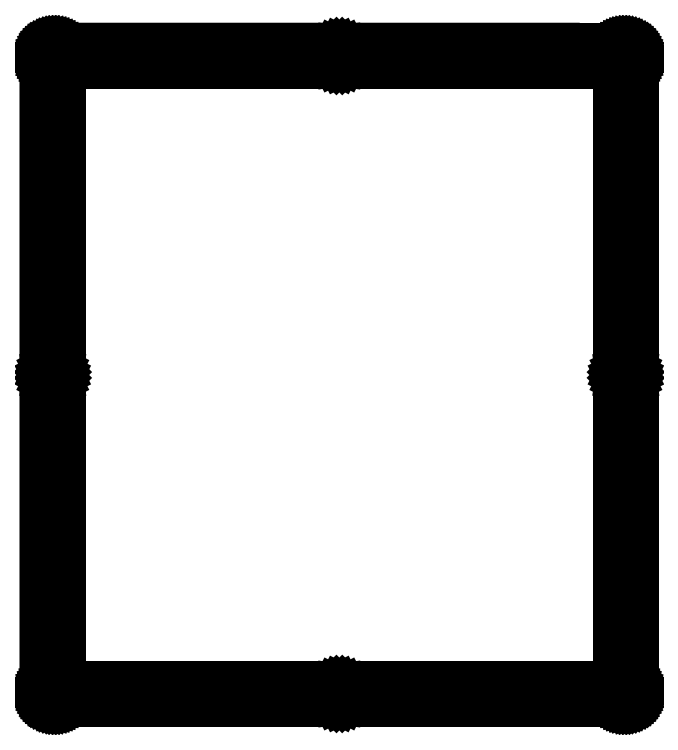
<metadata>
{"format":"dxf","ext":"dxf","renderer":"ezdxf+matplotlib","layout":"modelspace","background":"white","min_lineweight":24,"dpi":150}
</metadata>
<code>
0
SECTION
2
ENTITIES
0
LINE
8
0
10
154.1
20
197.6
30
0
11
154.1
21
192.6
31
0
0
LINE
8
0
10
154.1
20
192.6
30
0
11
5.095
21
192.6
31
0
0
LINE
8
0
10
5.095
20
192.6
30
0
11
5.095
21
5.082
31
0
0
LINE
8
0
10
5.095
20
5.082
30
0
11
173.1
21
5.082
31
0
0
LINE
8
0
10
173.1
20
5.082
30
0
11
173.1
21
192.6
31
0
0
LINE
8
0
10
173.1
20
192.6
30
0
11
164.1
21
192.6
31
0
0
LINE
8
0
10
164.1
20
192.6
30
0
11
164.1
21
197.6
31
0
0
LINE
8
0
10
164.1
20
197.6
30
0
11
175.1
21
197.6
31
0
0
LINE
8
0
10
175.1
20
197.6
30
0
11
175.3
21
197.6
31
0
0
LINE
8
0
10
175.3
20
197.6
30
0
11
175.5
21
197.6
31
0
0
LINE
8
0
10
175.5
20
197.6
30
0
11
175.8
21
197.5
31
0
0
LINE
8
0
10
175.8
20
197.5
30
0
11
176
21
197.5
31
0
0
LINE
8
0
10
176
20
197.5
30
0
11
176.2
21
197.4
31
0
0
LINE
8
0
10
176.2
20
197.4
30
0
11
176.4
21
197.3
31
0
0
LINE
8
0
10
176.4
20
197.3
30
0
11
176.6
21
197.2
31
0
0
LINE
8
0
10
176.6
20
197.2
30
0
11
176.8
21
197.1
31
0
0
LINE
8
0
10
176.8
20
197.1
30
0
11
177
21
196.9
31
0
0
LINE
8
0
10
177
20
196.9
30
0
11
177.2
21
196.7
31
0
0
LINE
8
0
10
177.2
20
196.7
30
0
11
177.3
21
196.6
31
0
0
LINE
8
0
10
177.3
20
196.6
30
0
11
177.5
21
196.4
31
0
0
LINE
8
0
10
177.5
20
196.4
30
0
11
177.6
21
196.2
31
0
0
LINE
8
0
10
177.6
20
196.2
30
0
11
177.7
21
196
31
0
0
LINE
8
0
10
177.7
20
196
30
0
11
177.8
21
195.8
31
0
0
LINE
8
0
10
177.8
20
195.8
30
0
11
177.9
21
195.6
31
0
0
LINE
8
0
10
177.9
20
195.6
30
0
11
178
21
195.3
31
0
0
LINE
8
0
10
178
20
195.3
30
0
11
178
21
195.1
31
0
0
LINE
8
0
10
178
20
195.1
30
0
11
178.1
21
194.9
31
0
0
LINE
8
0
10
178.1
20
194.9
30
0
11
178.1
21
194.6
31
0
0
LINE
8
0
10
178.1
20
194.6
30
0
11
178.1
21
3.083
31
0
0
LINE
8
0
10
178.1
20
3.083
30
0
11
178.1
21
2.847
31
0
0
LINE
8
0
10
178.1
20
2.847
30
0
11
178
21
2.613
31
0
0
LINE
8
0
10
178
20
2.613
30
0
11
178
21
2.383
31
0
0
LINE
8
0
10
178
20
2.383
30
0
11
177.9
21
2.155
31
0
0
LINE
8
0
10
177.9
20
2.155
30
0
11
177.8
21
1.935
31
0
0
LINE
8
0
10
177.8
20
1.935
30
0
11
177.7
21
1.72
31
0
0
LINE
8
0
10
177.7
20
1.72
30
0
11
177.6
21
1.516
31
0
0
LINE
8
0
10
177.6
20
1.516
30
0
11
177.5
21
1.319
31
0
0
LINE
8
0
10
177.5
20
1.319
30
0
11
177.3
21
1.134
31
0
0
LINE
8
0
10
177.3
20
1.134
30
0
11
177.2
21
0.9632
31
0
0
LINE
8
0
10
177.2
20
0.9632
30
0
11
177
21
0.802
31
0
0
LINE
8
0
10
177
20
0.802
30
0
11
176.8
21
0.6559
31
0
0
LINE
8
0
10
176.8
20
0.6559
30
0
11
176.6
21
0.525
31
0
0
LINE
8
0
10
176.6
20
0.525
30
0
11
176.4
21
0.4093
31
0
0
LINE
8
0
10
176.4
20
0.4093
30
0
11
176.2
21
0.3101
31
0
0
LINE
8
0
10
176.2
20
0.3101
30
0
11
176
21
0.2301
31
0
0
LINE
8
0
10
176
20
0.2301
30
0
11
175.8
21
0.1654
31
0
0
LINE
8
0
10
175.8
20
0.1654
30
0
11
175.5
21
0.1199
31
0
0
LINE
8
0
10
175.5
20
0.1199
30
0
11
175.3
21
0.09095
31
0
0
LINE
8
0
10
175.3
20
0.09095
30
0
11
175.1
21
0.08268
31
0
0
LINE
8
0
10
175.1
20
0.08268
30
0
11
3.095
21
0.08268
31
0
0
LINE
8
0
10
3.095
20
0.08268
30
0
11
2.859
21
0.09095
31
0
0
LINE
8
0
10
2.859
20
0.09095
30
0
11
2.625
21
0.1199
31
0
0
LINE
8
0
10
2.625
20
0.1199
30
0
11
2.394
21
0.1654
31
0
0
LINE
8
0
10
2.394
20
0.1654
30
0
11
2.166
21
0.2301
31
0
0
LINE
8
0
10
2.166
20
0.2301
30
0
11
1.946
21
0.3101
31
0
0
LINE
8
0
10
1.946
20
0.3101
30
0
11
1.732
21
0.4093
31
0
0
LINE
8
0
10
1.732
20
0.4093
30
0
11
1.527
21
0.525
31
0
0
LINE
8
0
10
1.527
20
0.525
30
0
11
1.331
21
0.6559
31
0
0
LINE
8
0
10
1.331
20
0.6559
30
0
11
1.145
21
0.802
31
0
0
LINE
8
0
10
1.145
20
0.802
30
0
11
0.9729
21
0.9632
31
0
0
LINE
8
0
10
0.9729
20
0.9632
30
0
11
0.813
21
1.134
31
0
0
LINE
8
0
10
0.813
20
1.134
30
0
11
0.667
21
1.319
31
0
0
LINE
8
0
10
0.667
20
1.319
30
0
11
0.5374
21
1.516
31
0
0
LINE
8
0
10
0.5374
20
1.516
30
0
11
0.4203
21
1.72
31
0
0
LINE
8
0
10
0.4203
20
1.72
30
0
11
0.3225
21
1.935
31
0
0
LINE
8
0
10
0.3225
20
1.935
30
0
11
0.2412
21
2.155
31
0
0
LINE
8
0
10
0.2412
20
2.155
30
0
11
0.1764
21
2.383
31
0
0
LINE
8
0
10
0.1764
20
2.383
30
0
11
0.1309
21
2.613
31
0
0
LINE
8
0
10
0.1309
20
2.613
30
0
11
0.1034
21
2.847
31
0
0
LINE
8
0
10
0.1034
20
2.847
30
0
11
0.09371
21
3.083
31
0
0
LINE
8
0
10
0.09371
20
3.083
30
0
11
0.09508
21
194.6
31
0
0
LINE
8
0
10
0.09508
20
194.6
30
0
11
0.1034
21
194.9
31
0
0
LINE
8
0
10
0.1034
20
194.9
30
0
11
0.1309
21
195.1
31
0
0
LINE
8
0
10
0.1309
20
195.1
30
0
11
0.1764
21
195.3
31
0
0
LINE
8
0
10
0.1764
20
195.3
30
0
11
0.2412
21
195.6
31
0
0
LINE
8
0
10
0.2412
20
195.6
30
0
11
0.3225
21
195.8
31
0
0
LINE
8
0
10
0.3225
20
195.8
30
0
11
0.4203
21
196
31
0
0
LINE
8
0
10
0.4203
20
196
30
0
11
0.5374
21
196.2
31
0
0
LINE
8
0
10
0.5374
20
196.2
30
0
11
0.667
21
196.4
31
0
0
LINE
8
0
10
0.667
20
196.4
30
0
11
0.813
21
196.6
31
0
0
LINE
8
0
10
0.813
20
196.6
30
0
11
0.9729
21
196.7
31
0
0
LINE
8
0
10
0.9729
20
196.7
30
0
11
1.145
21
196.9
31
0
0
LINE
8
0
10
1.145
20
196.9
30
0
11
1.331
21
197.1
31
0
0
LINE
8
0
10
1.331
20
197.1
30
0
11
1.527
21
197.2
31
0
0
LINE
8
0
10
1.527
20
197.2
30
0
11
1.732
21
197.3
31
0
0
LINE
8
0
10
1.732
20
197.3
30
0
11
1.946
21
197.4
31
0
0
LINE
8
0
10
1.946
20
197.4
30
0
11
2.166
21
197.5
31
0
0
LINE
8
0
10
2.166
20
197.5
30
0
11
2.394
21
197.5
31
0
0
LINE
8
0
10
2.394
20
197.5
30
0
11
2.625
21
197.6
31
0
0
LINE
8
0
10
2.625
20
197.6
30
0
11
2.859
21
197.6
31
0
0
LINE
8
0
10
2.859
20
197.6
30
0
11
3.095
21
197.6
31
0
0
LINE
8
0
10
3.095
20
197.6
30
0
11
154.1
21
197.6
31
0
0
LINE
8
0
10
175.1
20
4.01
30
0
11
174.7
21
3.796
31
0
0
LINE
8
0
10
174.7
20
3.796
30
0
11
174.3
21
3.464
31
0
0
LINE
8
0
10
174.3
20
3.464
30
0
11
174.1
21
3.047
31
0
0
LINE
8
0
10
174.1
20
3.047
30
0
11
174.1
21
2.582
31
0
0
LINE
8
0
10
174.1
20
2.582
30
0
11
174.1
21
2.119
31
0
0
LINE
8
0
10
174.1
20
2.119
30
0
11
174.3
21
1.7
31
0
0
LINE
8
0
10
174.3
20
1.7
30
0
11
174.7
21
1.37
31
0
0
LINE
8
0
10
174.7
20
1.37
30
0
11
175.1
21
1.155
31
0
0
LINE
8
0
10
175.1
20
1.155
30
0
11
175.6
21
1.082
31
0
0
LINE
8
0
10
175.6
20
1.082
30
0
11
176
21
1.155
31
0
0
LINE
8
0
10
176
20
1.155
30
0
11
176.4
21
1.37
31
0
0
LINE
8
0
10
176.4
20
1.37
30
0
11
176.8
21
1.7
31
0
0
LINE
8
0
10
176.8
20
1.7
30
0
11
177
21
2.119
31
0
0
LINE
8
0
10
177
20
2.119
30
0
11
177.1
21
2.582
31
0
0
LINE
8
0
10
177.1
20
2.582
30
0
11
177
21
3.047
31
0
0
LINE
8
0
10
177
20
3.047
30
0
11
176.8
21
3.464
31
0
0
LINE
8
0
10
176.8
20
3.464
30
0
11
176.4
21
3.796
31
0
0
LINE
8
0
10
176.4
20
3.796
30
0
11
176
21
4.01
31
0
0
LINE
8
0
10
176
20
4.01
30
0
11
175.6
21
4.082
31
0
0
LINE
8
0
10
175.6
20
4.082
30
0
11
175.1
21
4.01
31
0
0
LINE
8
0
10
88.61
20
4.01
30
0
11
88.2
21
3.796
31
0
0
LINE
8
0
10
88.2
20
3.796
30
0
11
87.86
21
3.464
31
0
0
LINE
8
0
10
87.86
20
3.464
30
0
11
87.65
21
3.047
31
0
0
LINE
8
0
10
87.65
20
3.047
30
0
11
87.58
21
2.582
31
0
0
LINE
8
0
10
87.58
20
2.582
30
0
11
87.65
21
2.119
31
0
0
LINE
8
0
10
87.65
20
2.119
30
0
11
87.86
21
1.7
31
0
0
LINE
8
0
10
87.86
20
1.7
30
0
11
88.2
21
1.37
31
0
0
LINE
8
0
10
88.2
20
1.37
30
0
11
88.61
21
1.155
31
0
0
LINE
8
0
10
88.61
20
1.155
30
0
11
89.08
21
1.082
31
0
0
LINE
8
0
10
89.08
20
1.082
30
0
11
89.54
21
1.155
31
0
0
LINE
8
0
10
89.54
20
1.155
30
0
11
89.96
21
1.37
31
0
0
LINE
8
0
10
89.96
20
1.37
30
0
11
90.29
21
1.7
31
0
0
LINE
8
0
10
90.29
20
1.7
30
0
11
90.51
21
2.119
31
0
0
LINE
8
0
10
90.51
20
2.119
30
0
11
90.58
21
2.582
31
0
0
LINE
8
0
10
90.58
20
2.582
30
0
11
90.51
21
3.047
31
0
0
LINE
8
0
10
90.51
20
3.047
30
0
11
90.29
21
3.464
31
0
0
LINE
8
0
10
90.29
20
3.464
30
0
11
89.96
21
3.796
31
0
0
LINE
8
0
10
89.96
20
3.796
30
0
11
89.54
21
4.01
31
0
0
LINE
8
0
10
89.54
20
4.01
30
0
11
89.08
21
4.082
31
0
0
LINE
8
0
10
89.08
20
4.082
30
0
11
88.61
21
4.01
31
0
0
LINE
8
0
10
2.13
20
4.01
30
0
11
1.713
21
3.796
31
0
0
LINE
8
0
10
1.713
20
3.796
30
0
11
1.381
21
3.464
31
0
0
LINE
8
0
10
1.381
20
3.464
30
0
11
1.167
21
3.047
31
0
0
LINE
8
0
10
1.167
20
3.047
30
0
11
1.094
21
2.582
31
0
0
LINE
8
0
10
1.094
20
2.582
30
0
11
1.167
21
2.119
31
0
0
LINE
8
0
10
1.167
20
2.119
30
0
11
1.381
21
1.7
31
0
0
LINE
8
0
10
1.381
20
1.7
30
0
11
1.713
21
1.37
31
0
0
LINE
8
0
10
1.713
20
1.37
30
0
11
2.13
21
1.155
31
0
0
LINE
8
0
10
2.13
20
1.155
30
0
11
2.595
21
1.082
31
0
0
LINE
8
0
10
2.595
20
1.082
30
0
11
3.058
21
1.155
31
0
0
LINE
8
0
10
3.058
20
1.155
30
0
11
3.475
21
1.37
31
0
0
LINE
8
0
10
3.475
20
1.37
30
0
11
3.808
21
1.7
31
0
0
LINE
8
0
10
3.808
20
1.7
30
0
11
4.021
21
2.119
31
0
0
LINE
8
0
10
4.021
20
2.119
30
0
11
4.094
21
2.582
31
0
0
LINE
8
0
10
4.094
20
2.582
30
0
11
4.021
21
3.047
31
0
0
LINE
8
0
10
4.021
20
3.047
30
0
11
3.808
21
3.464
31
0
0
LINE
8
0
10
3.808
20
3.464
30
0
11
3.475
21
3.796
31
0
0
LINE
8
0
10
3.475
20
3.796
30
0
11
3.058
21
4.01
31
0
0
LINE
8
0
10
3.058
20
4.01
30
0
11
2.595
21
4.082
31
0
0
LINE
8
0
10
2.595
20
4.082
30
0
11
2.13
21
4.01
31
0
0
LINE
8
0
10
175.1
20
100.3
30
0
11
174.7
21
100.1
31
0
0
LINE
8
0
10
174.7
20
100.1
30
0
11
174.3
21
99.73
31
0
0
LINE
8
0
10
174.3
20
99.73
30
0
11
174.1
21
99.32
31
0
0
LINE
8
0
10
174.1
20
99.32
30
0
11
174.1
21
98.85
31
0
0
LINE
8
0
10
174.1
20
98.85
30
0
11
174.1
21
98.39
31
0
0
LINE
8
0
10
174.1
20
98.39
30
0
11
174.3
21
97.97
31
0
0
LINE
8
0
10
174.3
20
97.97
30
0
11
174.7
21
97.64
31
0
0
LINE
8
0
10
174.7
20
97.64
30
0
11
175.1
21
97.43
31
0
0
LINE
8
0
10
175.1
20
97.43
30
0
11
175.6
21
97.35
31
0
0
LINE
8
0
10
175.6
20
97.35
30
0
11
176
21
97.43
31
0
0
LINE
8
0
10
176
20
97.43
30
0
11
176.4
21
97.64
31
0
0
LINE
8
0
10
176.4
20
97.64
30
0
11
176.8
21
97.97
31
0
0
LINE
8
0
10
176.8
20
97.97
30
0
11
177
21
98.39
31
0
0
LINE
8
0
10
177
20
98.39
30
0
11
177.1
21
98.85
31
0
0
LINE
8
0
10
177.1
20
98.85
30
0
11
177
21
99.32
31
0
0
LINE
8
0
10
177
20
99.32
30
0
11
176.8
21
99.73
31
0
0
LINE
8
0
10
176.8
20
99.73
30
0
11
176.4
21
100.1
31
0
0
LINE
8
0
10
176.4
20
100.1
30
0
11
176
21
100.3
31
0
0
LINE
8
0
10
176
20
100.3
30
0
11
175.6
21
100.4
31
0
0
LINE
8
0
10
175.6
20
100.4
30
0
11
175.1
21
100.3
31
0
0
LINE
8
0
10
2.13
20
100.3
30
0
11
1.713
21
100.1
31
0
0
LINE
8
0
10
1.713
20
100.1
30
0
11
1.381
21
99.73
31
0
0
LINE
8
0
10
1.381
20
99.73
30
0
11
1.167
21
99.32
31
0
0
LINE
8
0
10
1.167
20
99.32
30
0
11
1.094
21
98.85
31
0
0
LINE
8
0
10
1.094
20
98.85
30
0
11
1.167
21
98.39
31
0
0
LINE
8
0
10
1.167
20
98.39
30
0
11
1.381
21
97.97
31
0
0
LINE
8
0
10
1.381
20
97.97
30
0
11
1.713
21
97.64
31
0
0
LINE
8
0
10
1.713
20
97.64
30
0
11
2.13
21
97.43
31
0
0
LINE
8
0
10
2.13
20
97.43
30
0
11
2.595
21
97.35
31
0
0
LINE
8
0
10
2.595
20
97.35
30
0
11
3.058
21
97.43
31
0
0
LINE
8
0
10
3.058
20
97.43
30
0
11
3.475
21
97.64
31
0
0
LINE
8
0
10
3.475
20
97.64
30
0
11
3.808
21
97.97
31
0
0
LINE
8
0
10
3.808
20
97.97
30
0
11
4.021
21
98.39
31
0
0
LINE
8
0
10
4.021
20
98.39
30
0
11
4.094
21
98.85
31
0
0
LINE
8
0
10
4.094
20
98.85
30
0
11
4.021
21
99.32
31
0
0
LINE
8
0
10
4.021
20
99.32
30
0
11
3.808
21
99.73
31
0
0
LINE
8
0
10
3.808
20
99.73
30
0
11
3.475
21
100.1
31
0
0
LINE
8
0
10
3.475
20
100.1
30
0
11
3.058
21
100.3
31
0
0
LINE
8
0
10
3.058
20
100.3
30
0
11
2.595
21
100.4
31
0
0
LINE
8
0
10
2.595
20
100.4
30
0
11
2.13
21
100.3
31
0
0
LINE
8
0
10
88.61
20
196.6
30
0
11
88.2
21
196.3
31
0
0
LINE
8
0
10
88.2
20
196.3
30
0
11
87.86
21
196
31
0
0
LINE
8
0
10
87.86
20
196
30
0
11
87.65
21
195.6
31
0
0
LINE
8
0
10
87.65
20
195.6
30
0
11
87.58
21
195.1
31
0
0
LINE
8
0
10
87.58
20
195.1
30
0
11
87.65
21
194.7
31
0
0
LINE
8
0
10
87.65
20
194.7
30
0
11
87.86
21
194.2
31
0
0
LINE
8
0
10
87.86
20
194.2
30
0
11
88.2
21
193.9
31
0
0
LINE
8
0
10
88.2
20
193.9
30
0
11
88.61
21
193.7
31
0
0
LINE
8
0
10
88.61
20
193.7
30
0
11
89.08
21
193.6
31
0
0
LINE
8
0
10
89.08
20
193.6
30
0
11
89.54
21
193.7
31
0
0
LINE
8
0
10
89.54
20
193.7
30
0
11
89.96
21
193.9
31
0
0
LINE
8
0
10
89.96
20
193.9
30
0
11
90.29
21
194.2
31
0
0
LINE
8
0
10
90.29
20
194.2
30
0
11
90.51
21
194.7
31
0
0
LINE
8
0
10
90.51
20
194.7
30
0
11
90.58
21
195.1
31
0
0
LINE
8
0
10
90.58
20
195.1
30
0
11
90.51
21
195.6
31
0
0
LINE
8
0
10
90.51
20
195.6
30
0
11
90.29
21
196
31
0
0
LINE
8
0
10
90.29
20
196
30
0
11
89.96
21
196.3
31
0
0
LINE
8
0
10
89.96
20
196.3
30
0
11
89.54
21
196.6
31
0
0
LINE
8
0
10
89.54
20
196.6
30
0
11
89.08
21
196.6
31
0
0
LINE
8
0
10
89.08
20
196.6
30
0
11
88.61
21
196.6
31
0
0
LINE
8
0
10
175.1
20
196.6
30
0
11
174.7
21
196.3
31
0
0
LINE
8
0
10
174.7
20
196.3
30
0
11
174.3
21
196
31
0
0
LINE
8
0
10
174.3
20
196
30
0
11
174.1
21
195.6
31
0
0
LINE
8
0
10
174.1
20
195.6
30
0
11
174.1
21
195.1
31
0
0
LINE
8
0
10
174.1
20
195.1
30
0
11
174.1
21
194.7
31
0
0
LINE
8
0
10
174.1
20
194.7
30
0
11
174.3
21
194.2
31
0
0
LINE
8
0
10
174.3
20
194.2
30
0
11
174.7
21
193.9
31
0
0
LINE
8
0
10
174.7
20
193.9
30
0
11
175.1
21
193.7
31
0
0
LINE
8
0
10
175.1
20
193.7
30
0
11
175.6
21
193.6
31
0
0
LINE
8
0
10
175.6
20
193.6
30
0
11
176
21
193.7
31
0
0
LINE
8
0
10
176
20
193.7
30
0
11
176.4
21
193.9
31
0
0
LINE
8
0
10
176.4
20
193.9
30
0
11
176.8
21
194.2
31
0
0
LINE
8
0
10
176.8
20
194.2
30
0
11
177
21
194.7
31
0
0
LINE
8
0
10
177
20
194.7
30
0
11
177.1
21
195.1
31
0
0
LINE
8
0
10
177.1
20
195.1
30
0
11
177
21
195.6
31
0
0
LINE
8
0
10
177
20
195.6
30
0
11
176.8
21
196
31
0
0
LINE
8
0
10
176.8
20
196
30
0
11
176.4
21
196.3
31
0
0
LINE
8
0
10
176.4
20
196.3
30
0
11
176
21
196.6
31
0
0
LINE
8
0
10
176
20
196.6
30
0
11
175.6
21
196.6
31
0
0
LINE
8
0
10
175.6
20
196.6
30
0
11
175.1
21
196.6
31
0
0
LINE
8
0
10
2.13
20
196.6
30
0
11
1.713
21
196.3
31
0
0
LINE
8
0
10
1.713
20
196.3
30
0
11
1.381
21
196
31
0
0
LINE
8
0
10
1.381
20
196
30
0
11
1.167
21
195.6
31
0
0
LINE
8
0
10
1.167
20
195.6
30
0
11
1.094
21
195.1
31
0
0
LINE
8
0
10
1.094
20
195.1
30
0
11
1.167
21
194.7
31
0
0
LINE
8
0
10
1.167
20
194.7
30
0
11
1.381
21
194.2
31
0
0
LINE
8
0
10
1.381
20
194.2
30
0
11
1.713
21
193.9
31
0
0
LINE
8
0
10
1.713
20
193.9
30
0
11
2.13
21
193.7
31
0
0
LINE
8
0
10
2.13
20
193.7
30
0
11
2.595
21
193.6
31
0
0
LINE
8
0
10
2.595
20
193.6
30
0
11
3.058
21
193.7
31
0
0
LINE
8
0
10
3.058
20
193.7
30
0
11
3.475
21
193.9
31
0
0
LINE
8
0
10
3.475
20
193.9
30
0
11
3.808
21
194.2
31
0
0
LINE
8
0
10
3.808
20
194.2
30
0
11
4.021
21
194.7
31
0
0
LINE
8
0
10
4.021
20
194.7
30
0
11
4.094
21
195.1
31
0
0
LINE
8
0
10
4.094
20
195.1
30
0
11
4.021
21
195.6
31
0
0
LINE
8
0
10
4.021
20
195.6
30
0
11
3.808
21
196
31
0
0
LINE
8
0
10
3.808
20
196
30
0
11
3.475
21
196.3
31
0
0
LINE
8
0
10
3.475
20
196.3
30
0
11
3.058
21
196.6
31
0
0
LINE
8
0
10
3.058
20
196.6
30
0
11
2.595
21
196.6
31
0
0
LINE
8
0
10
2.595
20
196.6
30
0
11
2.13
21
196.6
31
0
0
ENDSEC
0
EOF

</code>
